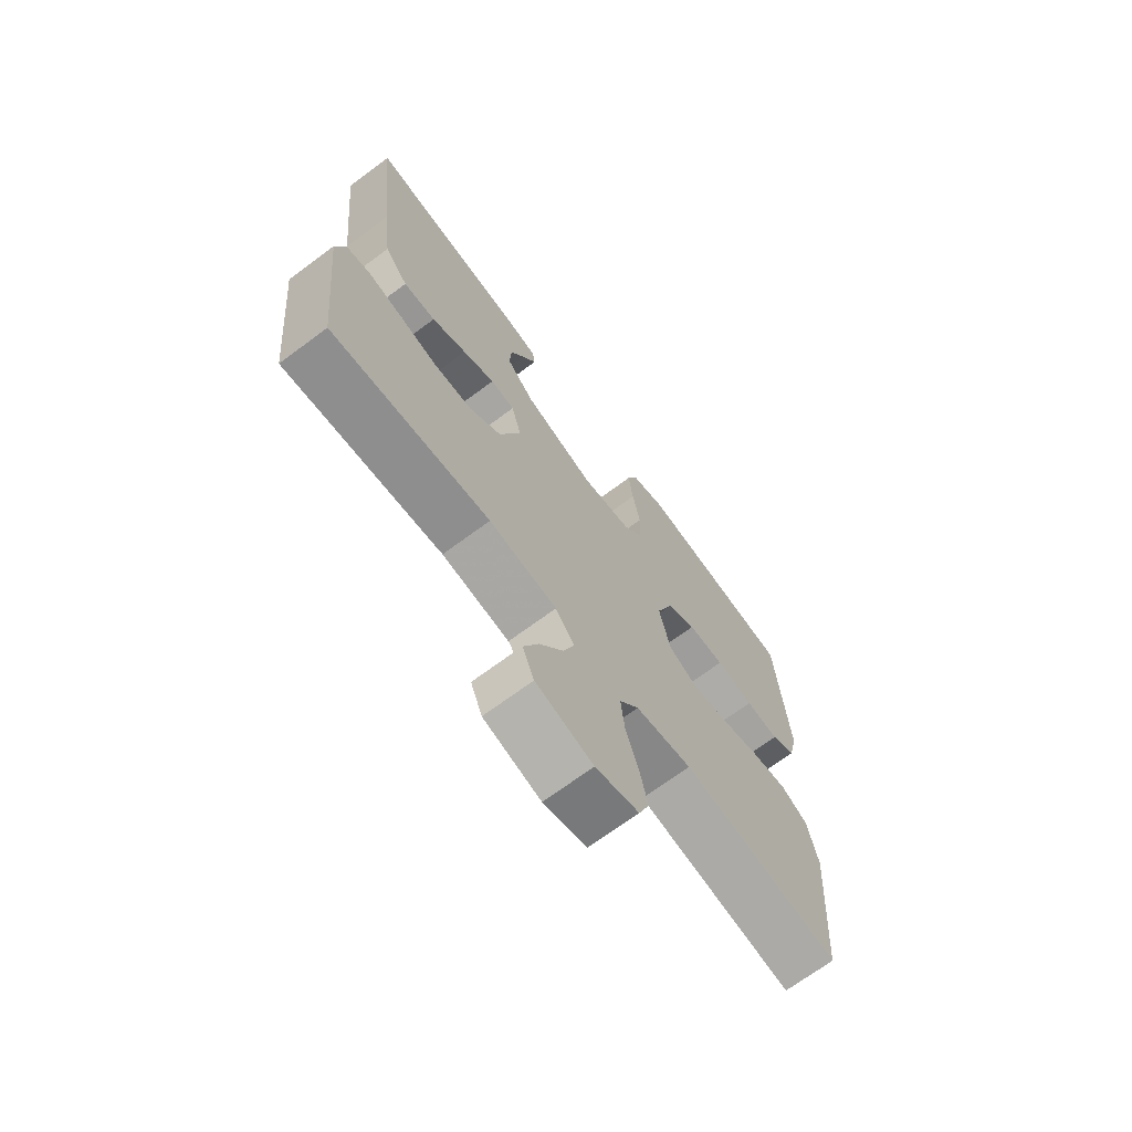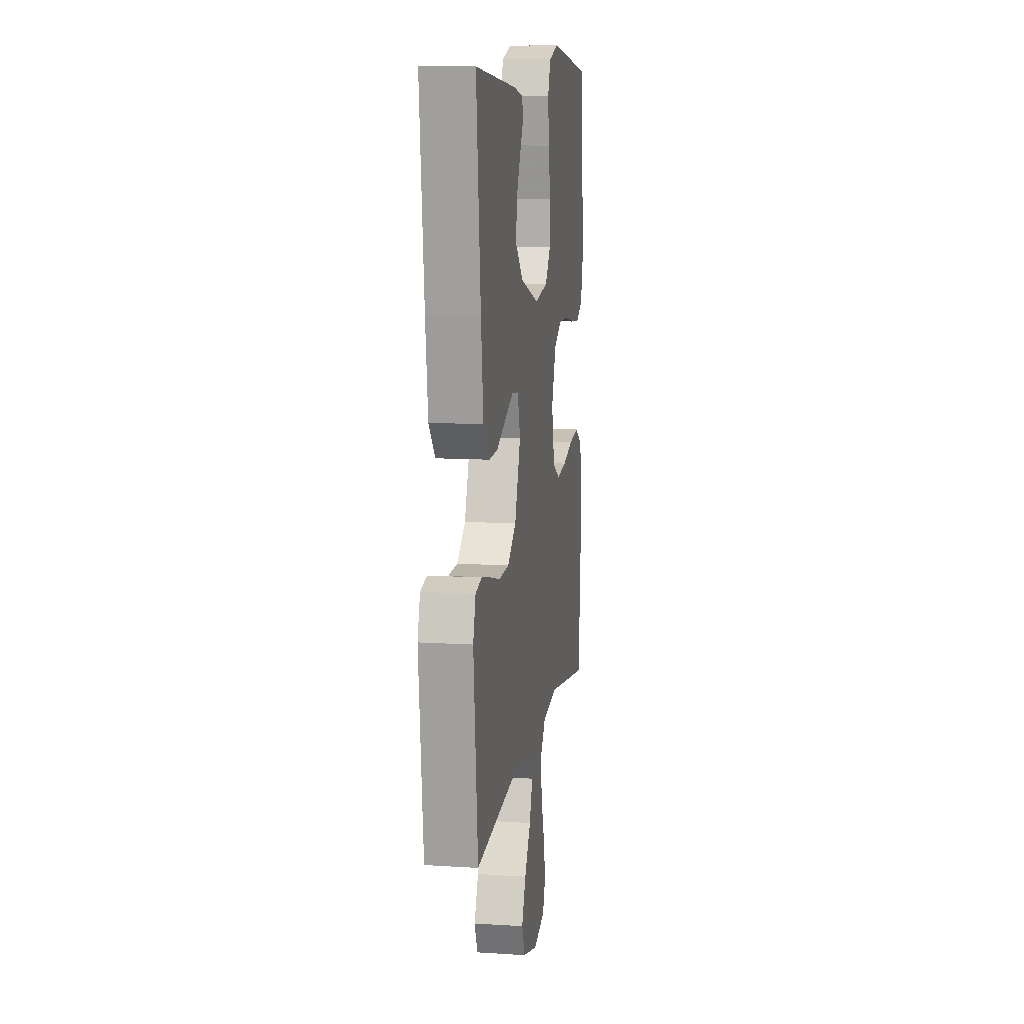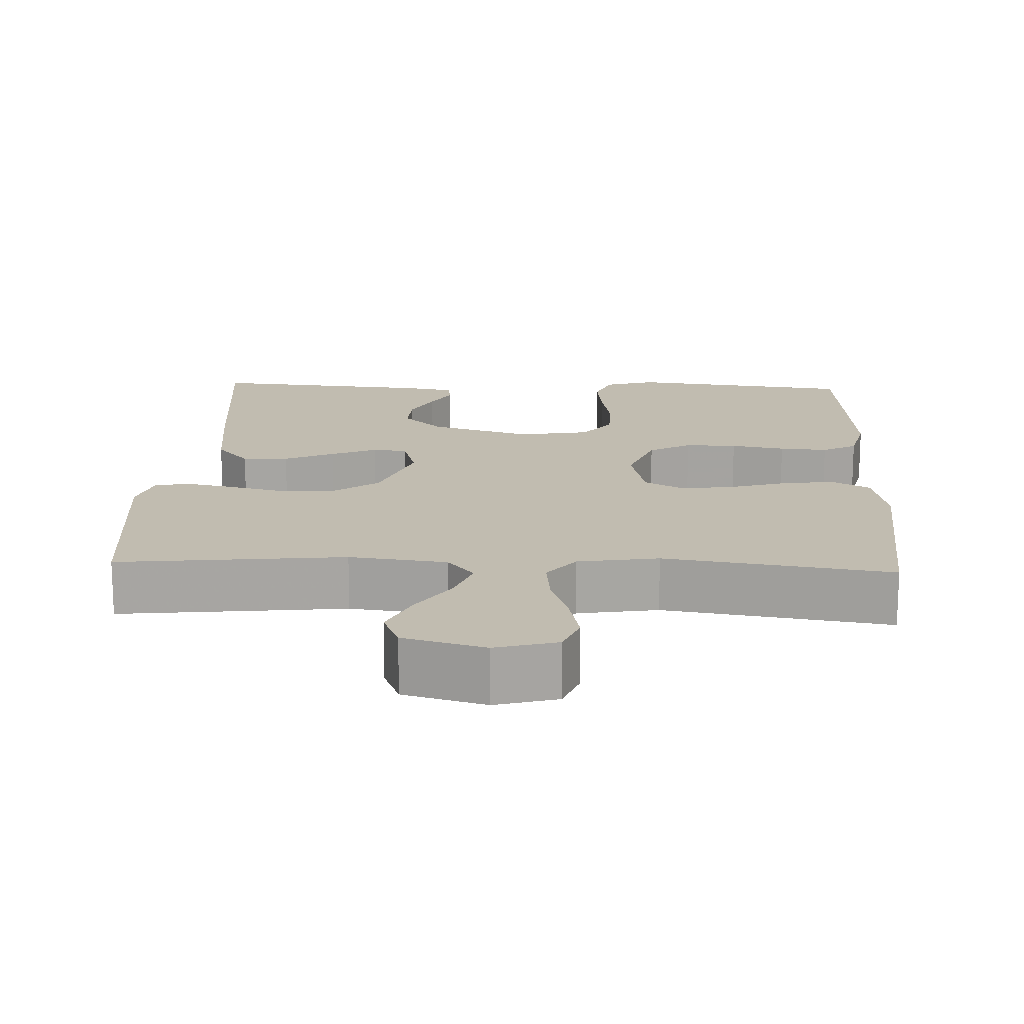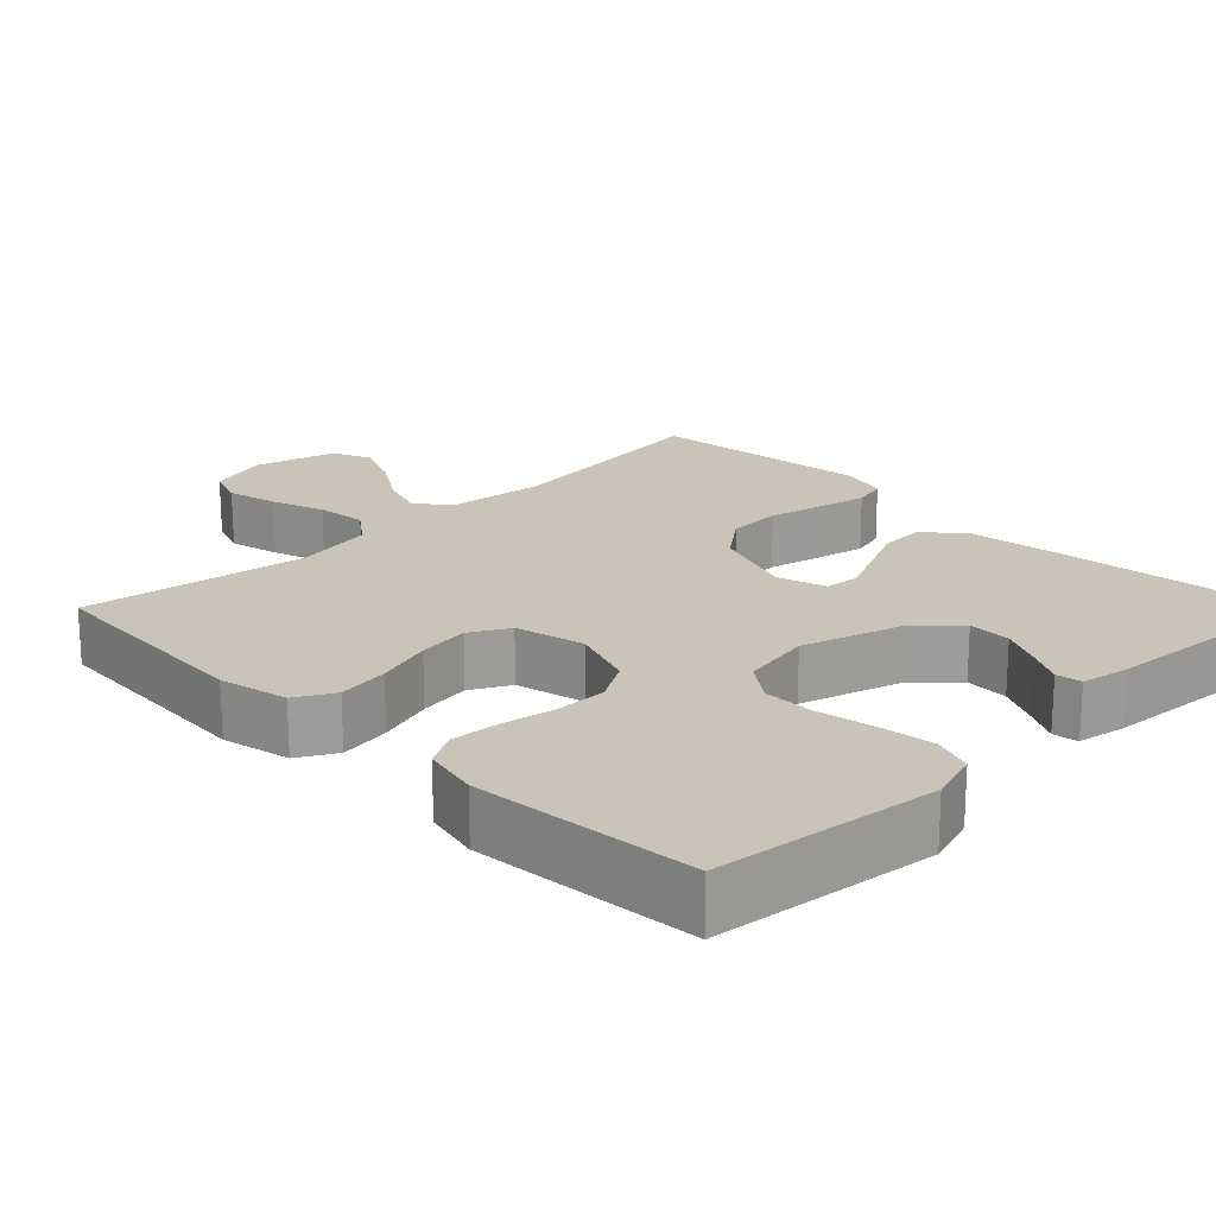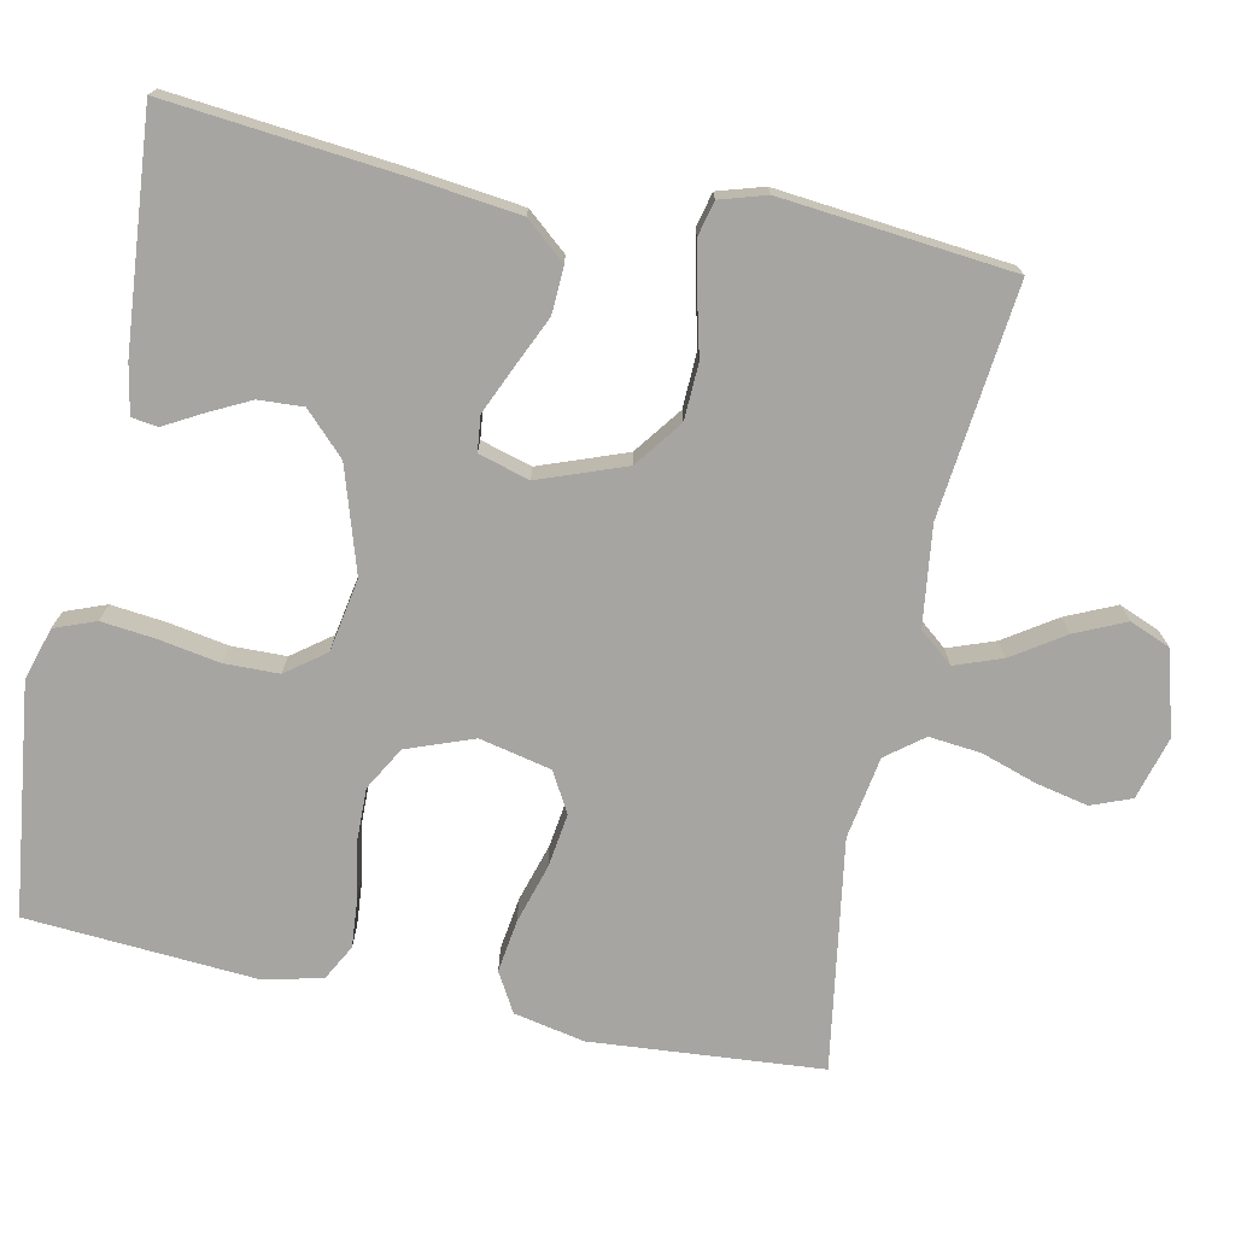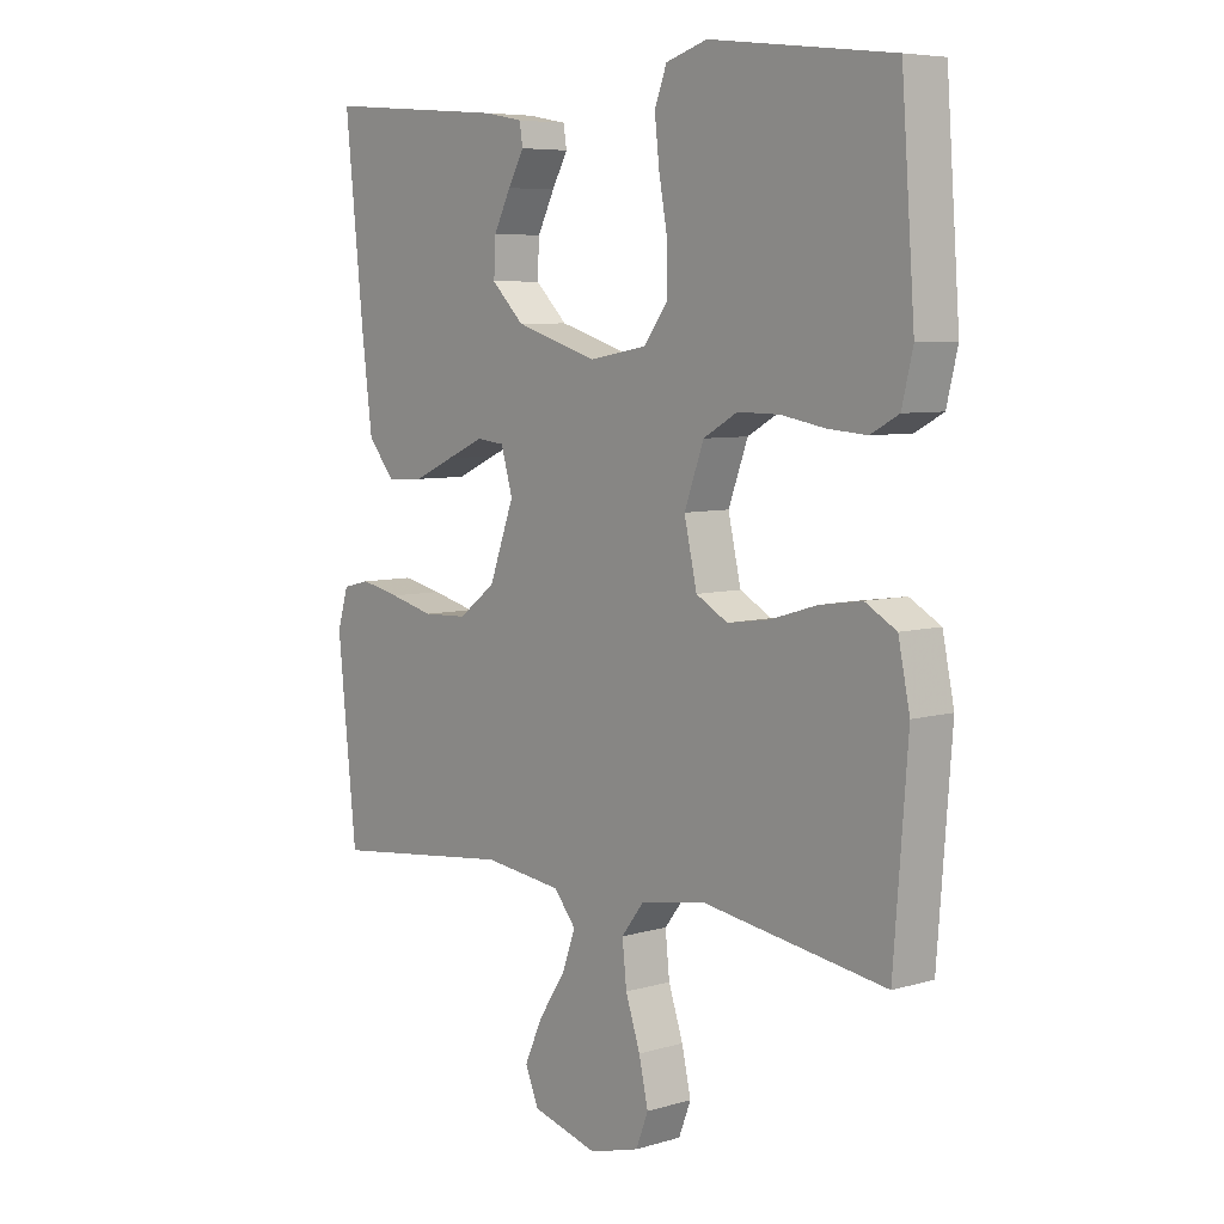
<metadata>
{"format":"obj","ext":"obj","renderer":"f3d","projection":"perspective","resolution":1024,"background":"white","views":[{"elev":-69.9,"azim":126.6,"up":"+Z"},{"elev":10.7,"azim":99.0,"up":"+Z"},{"elev":16.4,"azim":-177.5,"up":"+Y"},{"elev":20.0,"azim":-44.9,"up":"+Y"},{"elev":-73.6,"azim":78.4,"up":"+Y"},{"elev":6.5,"azim":-130.8,"up":"+Z"}]}
</metadata>
<code>
v -0.5 0.07 0.5
v -0.2 0.07 0.536
v -0.132 0.07 0.515
v -0.112 0.07 0.462
v -0.12 0.07 0.391
v -0.134 0.07 0.313
v -0.133 0.07 0.242
v -0.095 0.07 0.191
v 0 0.07 0.174
v 0.135 0.07 0.216
v 0.188 0.07 0.268
v 0.185 0.07 0.326
v 0.157 0.07 0.382
v 0.131 0.07 0.429
v 0.136 0.07 0.463
v 0.2 0.07 0.475
v 0.5 0.07 0.5
v 0.469 0.07 0.2
v 0.452 0.07 0.063
v 0.408 0.07 0.011
v 0.347 0.07 0.014
v 0.281 0.07 0.044
v 0.22 0.07 0.071
v 0.174 0.07 0.066
v 0.155 0.07 0
v 0.196 0.07 -0.112
v 0.257 0.07 -0.158
v 0.33 0.07 -0.161
v 0.403 0.07 -0.143
v 0.468 0.07 -0.129
v 0.513 0.07 -0.14
v 0.531 0.07 -0.2
v 0.5 0.07 -0.5
v 0.2 0.07 -0.466
v 0.071 0.07 -0.482
v 0.035 0.07 -0.526
v 0.057 0.07 -0.587
v 0.101 0.07 -0.654
v 0.13 0.07 -0.719
v 0.108 0.07 -0.772
v 0 0.07 -0.802
v -0.082 0.07 -0.779
v -0.102 0.07 -0.727
v -0.087 0.07 -0.659
v -0.063 0.07 -0.587
v -0.056 0.07 -0.52
v -0.093 0.07 -0.472
v -0.2 0.07 -0.454
v -0.5 0.07 -0.5
v -0.523 0.07 -0.2
v -0.504 0.07 -0.108
v -0.453 0.07 -0.079
v -0.384 0.07 -0.089
v -0.308 0.07 -0.112
v -0.238 0.07 -0.122
v -0.186 0.07 -0.093
v -0.165 0.07 0
v -0.197 0.07 0.087
v -0.253 0.07 0.119
v -0.322 0.07 0.118
v -0.394 0.07 0.105
v -0.458 0.07 0.1
v -0.504 0.07 0.125
v -0.522 0.07 0.2
v -0.5 0 0.5
v -0.2 0 0.536
v -0.132 0 0.515
v -0.112 0 0.462
v -0.12 0 0.391
v -0.134 0 0.313
v -0.133 0 0.242
v -0.095 0 0.191
v 0 0 0.174
v 0.135 0 0.216
v 0.188 0 0.268
v 0.185 0 0.326
v 0.157 0 0.382
v 0.131 0 0.429
v 0.136 0 0.463
v 0.2 0 0.475
v 0.5 0 0.5
v 0.469 0 0.2
v 0.452 0 0.063
v 0.408 0 0.011
v 0.347 0 0.014
v 0.281 0 0.044
v 0.22 0 0.071
v 0.174 0 0.066
v 0.155 0 0
v 0.196 0 -0.112
v 0.257 0 -0.158
v 0.33 0 -0.161
v 0.403 0 -0.143
v 0.468 0 -0.129
v 0.513 0 -0.14
v 0.531 0 -0.2
v 0.5 0 -0.5
v 0.2 0 -0.466
v 0.071 0 -0.482
v 0.035 0 -0.526
v 0.057 0 -0.587
v 0.101 0 -0.654
v 0.13 0 -0.719
v 0.108 0 -0.772
v 0 0 -0.802
v -0.082 0 -0.779
v -0.102 0 -0.727
v -0.087 0 -0.659
v -0.063 0 -0.587
v -0.056 0 -0.52
v -0.093 0 -0.472
v -0.2 0 -0.454
v -0.5 0 -0.5
v -0.523 0 -0.2
v -0.504 0 -0.108
v -0.453 0 -0.079
v -0.384 0 -0.089
v -0.308 0 -0.112
v -0.238 0 -0.122
v -0.186 0 -0.093
v -0.165 0 0
v -0.197 0 0.087
v -0.253 0 0.119
v -0.322 0 0.118
v -0.394 0 0.105
v -0.458 0 0.1
v -0.504 0 0.125
v -0.522 0 0.2
f 60 61 62 63
f 59 60 63 64
f 51 52 53 54
f 51 54 55
f 48 49 50 51
f 47 48 51 55
f 46 47 55 56
f 42 43 44 45
f 42 45 46
f 41 42 46
f 40 41 46
f 37 38 39 40
f 36 37 40 46
f 35 36 46 56
f 31 32 33 34
f 28 29 30 31
f 28 31 34 35
f 19 20 21 22
f 19 22 23
f 18 19 23
f 17 18 23 24
f 13 14 15 16
f 12 13 16 17
f 11 12 17
f 10 11 17 24
f 3 4 5 6
f 1 2 3 6
f 59 64 1 6
f 58 59 6 7
f 57 58 7 8
f 56 57 8 9
f 27 28 35
f 26 27 35 56
f 25 26 56 9
f 9 10 24 25
f 127 126 125 124
f 128 127 124 123
f 118 117 116 115
f 119 118 115
f 115 114 113 112
f 119 115 112 111
f 120 119 111 110
f 109 108 107 106
f 110 109 106
f 110 106 105
f 110 105 104
f 104 103 102 101
f 110 104 101 100
f 120 110 100 99
f 98 97 96 95
f 95 94 93 92
f 99 98 95 92
f 86 85 84 83
f 87 86 83
f 87 83 82
f 88 87 82 81
f 80 79 78 77
f 81 80 77 76
f 81 76 75
f 88 81 75 74
f 70 69 68 67
f 70 67 66 65
f 70 65 128 123
f 71 70 123 122
f 72 71 122 121
f 73 72 121 120
f 99 92 91
f 120 99 91 90
f 73 120 90 89
f 89 88 74 73
f 1 65 66 2
f 2 66 67 3
f 3 67 68 4
f 4 68 69 5
f 5 69 70 6
f 6 70 71 7
f 7 71 72 8
f 8 72 73 9
f 9 73 74 10
f 10 74 75 11
f 11 75 76 12
f 12 76 77 13
f 13 77 78 14
f 14 78 79 15
f 15 79 80 16
f 16 80 81 17
f 17 81 82 18
f 18 82 83 19
f 19 83 84 20
f 20 84 85 21
f 21 85 86 22
f 22 86 87 23
f 23 87 88 24
f 24 88 89 25
f 25 89 90 26
f 26 90 91 27
f 27 91 92 28
f 28 92 93 29
f 29 93 94 30
f 30 94 95 31
f 31 95 96 32
f 32 96 97 33
f 33 97 98 34
f 34 98 99 35
f 35 99 100 36
f 36 100 101 37
f 37 101 102 38
f 38 102 103 39
f 39 103 104 40
f 40 104 105 41
f 41 105 106 42
f 42 106 107 43
f 43 107 108 44
f 44 108 109 45
f 45 109 110 46
f 46 110 111 47
f 47 111 112 48
f 48 112 113 49
f 49 113 114 50
f 50 114 115 51
f 51 115 116 52
f 52 116 117 53
f 53 117 118 54
f 54 118 119 55
f 55 119 120 56
f 56 120 121 57
f 57 121 122 58
f 58 122 123 59
f 59 123 124 60
f 60 124 125 61
f 61 125 126 62
f 62 126 127 63
f 63 127 128 64
f 64 128 65 1

</code>
